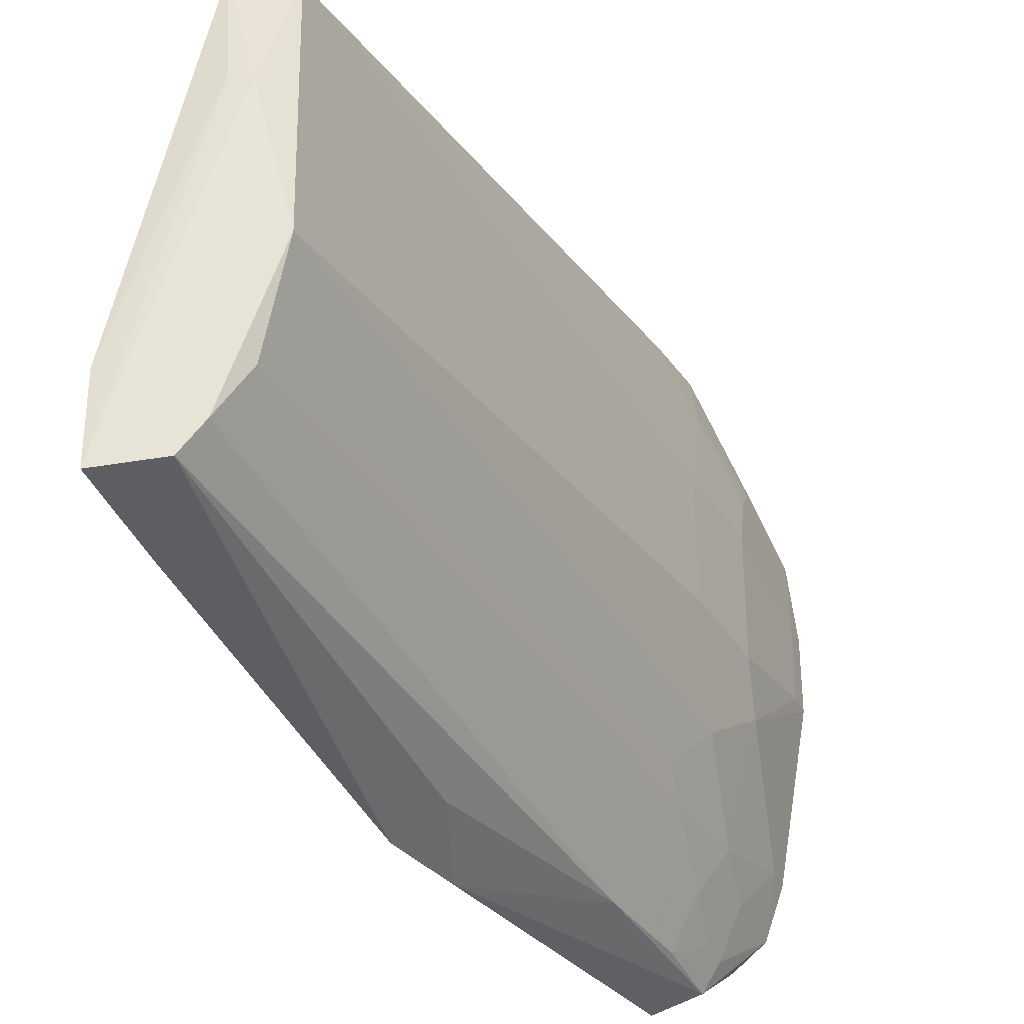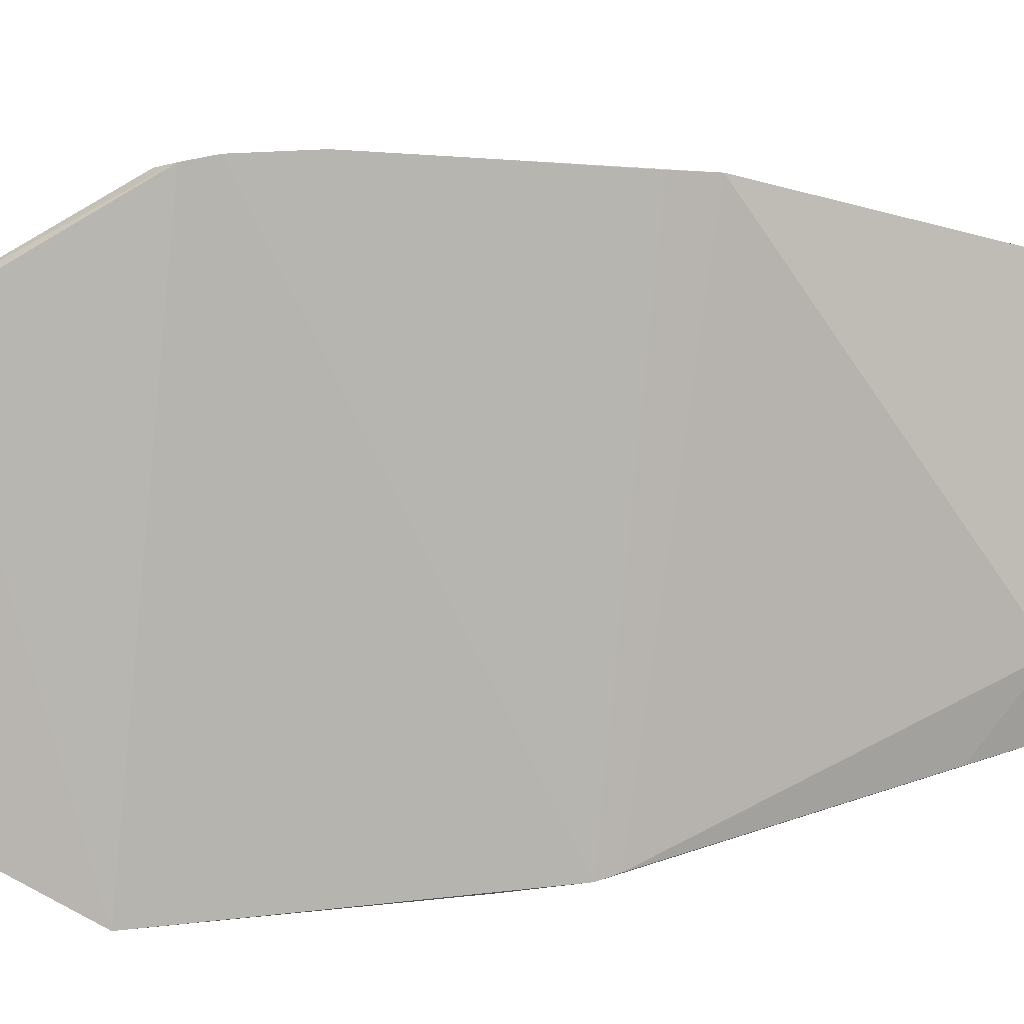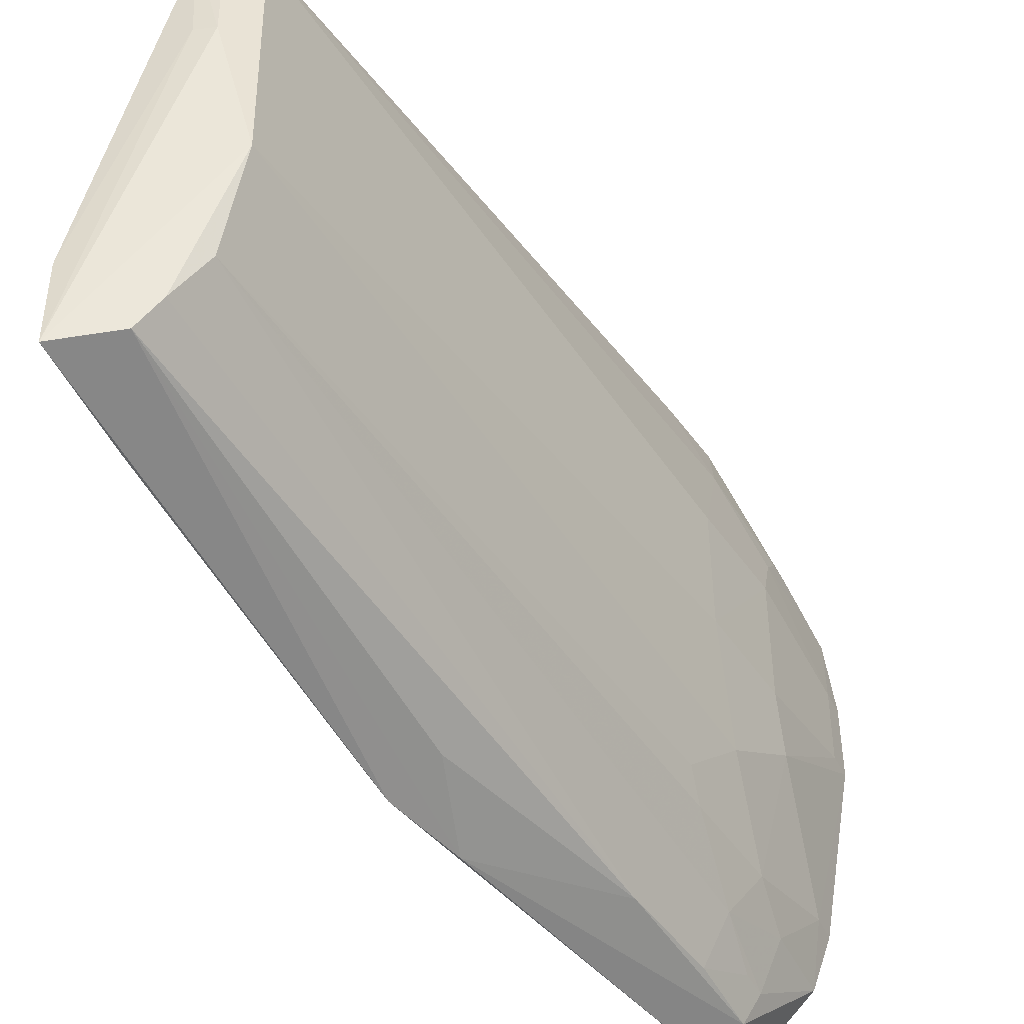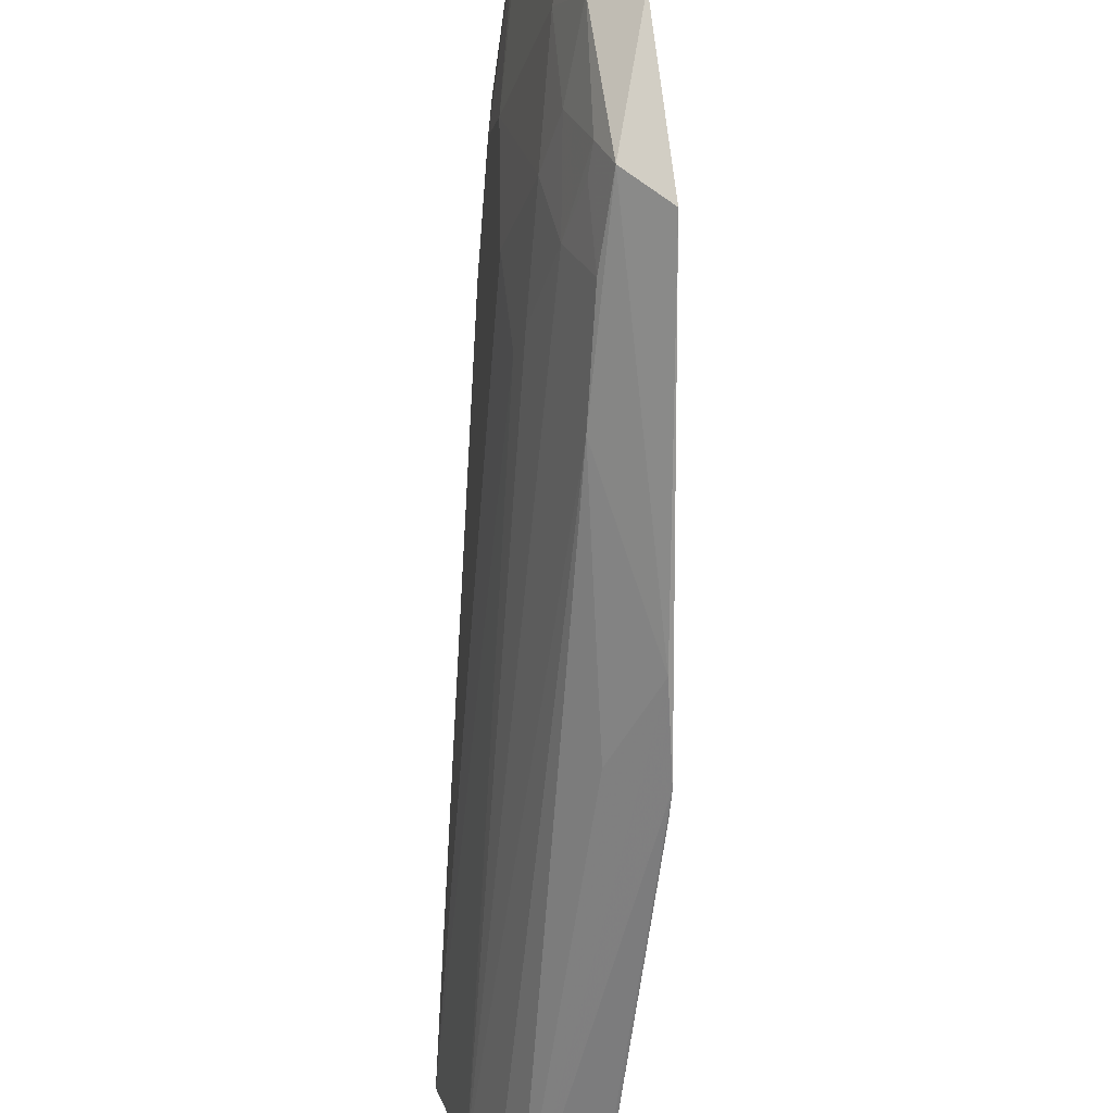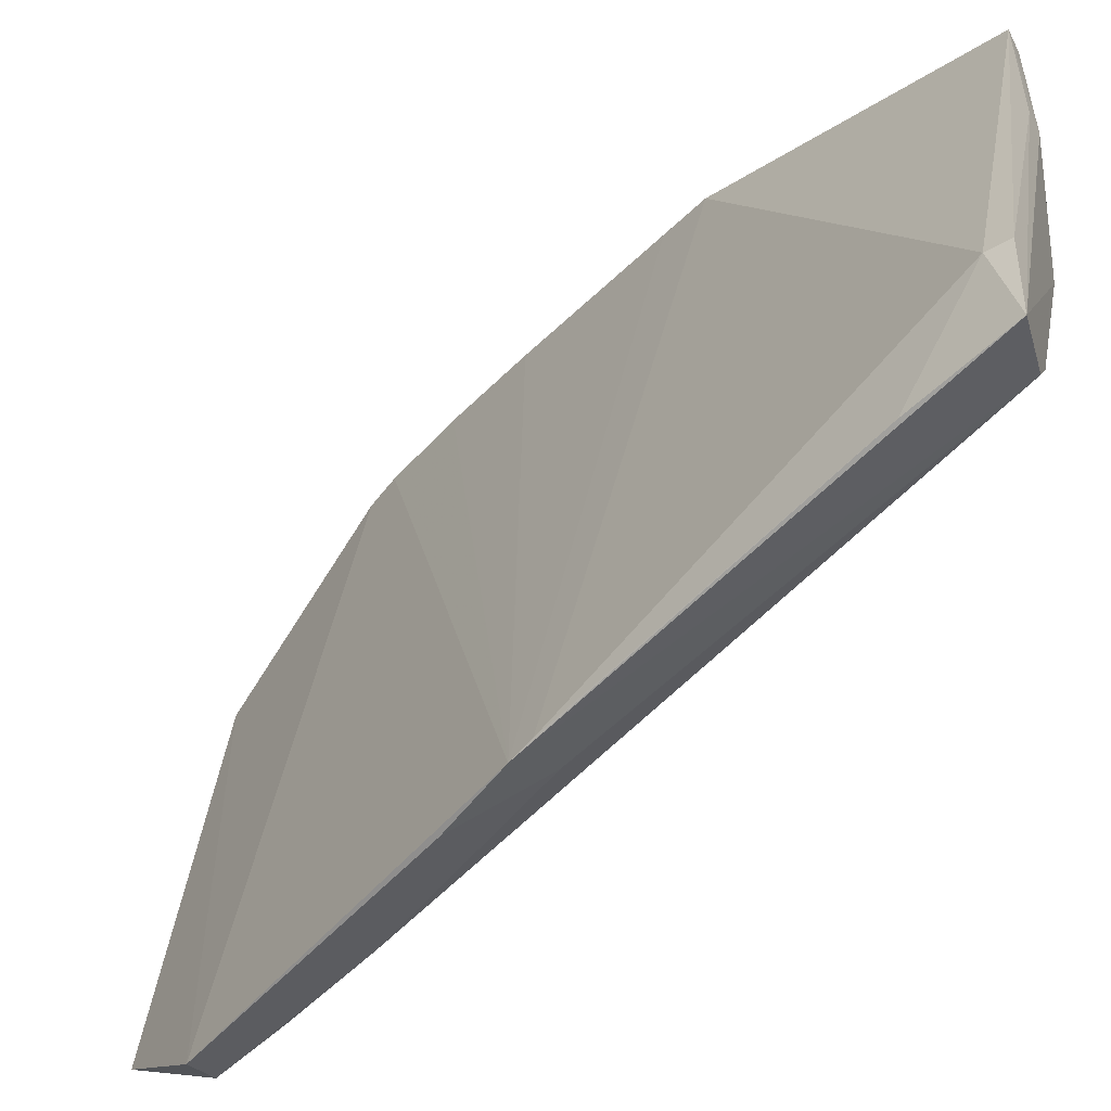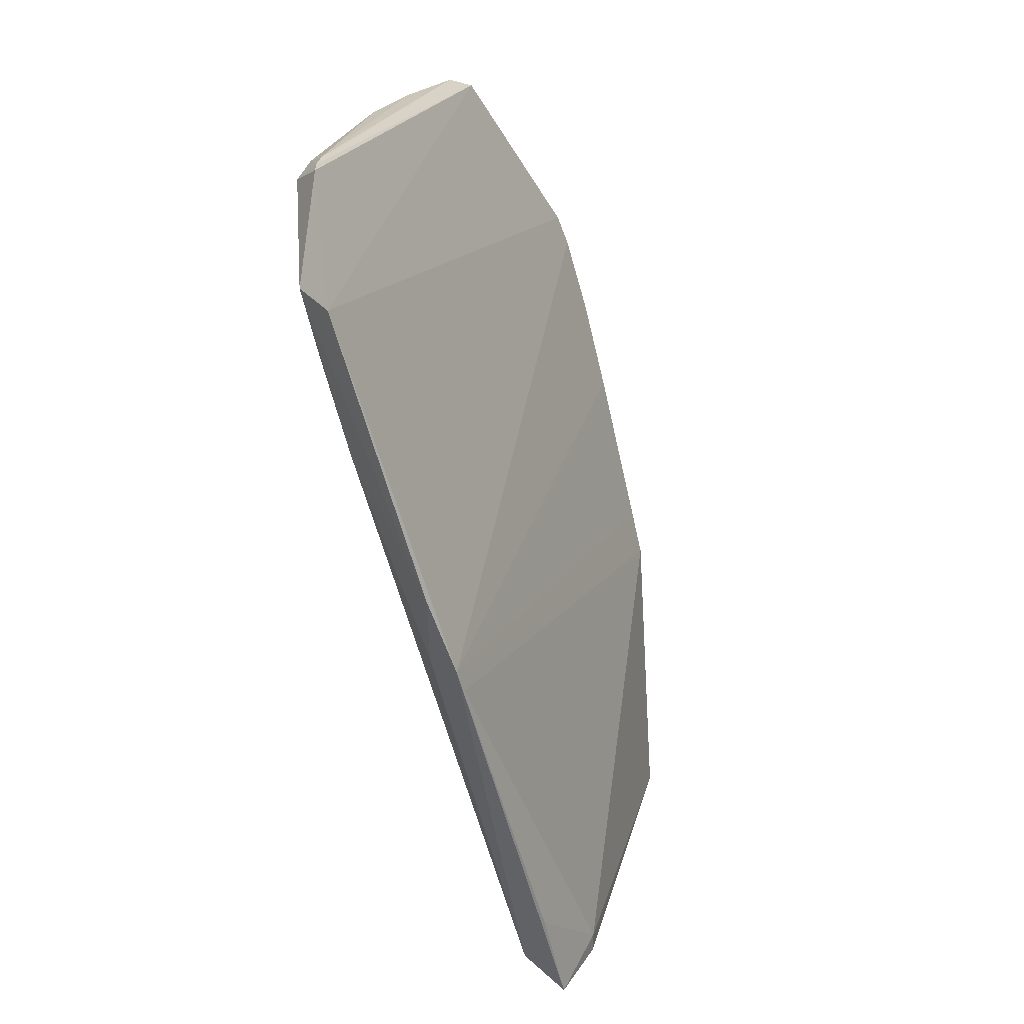
<metadata>
{"format":"obj","ext":"obj","renderer":"f3d","projection":"perspective","resolution":1024,"background":"white","views":[{"elev":-33.1,"azim":-167.8,"up":"+Y"},{"elev":16.2,"azim":55.6,"up":"+Y"},{"elev":-45.6,"azim":-163.1,"up":"+Y"},{"elev":-68.8,"azim":-19.8,"up":"+Y"},{"elev":-48.0,"azim":123.0,"up":"+Y"},{"elev":28.3,"azim":27.0,"up":"+Z"}]}
</metadata>
<code>
v -0.07729 0.01291 0.09418
v -0.05179 -0.0375 0.04471
v -0.05651 0.02092 0.03136
v -0.05261 0.01236 0.001876
v -0.07468 -0.0167 0.07357
v -0.04252 -0.02299 0.003873
v -0.07375 0.02307 0.07574
v -0.06966 0.02436 0.07174
v -0.07256 -0.02959 0.09686
v -0.05031 0.01231 0.001578
v -0.05328 -0.02183 0.005109
v -0.05955 0.02025 0.03216
v -0.08048 0.004278 0.09229
v -0.06364 0.02332 0.05367
v -0.07081 0.02384 0.07507
v -0.05579 -0.01151 0.003792
v -0.04248 -0.03117 0.001745
v -0.07105 -0.03585 0.08654
v -0.05556 0.01202 0.003476
v -0.08002 0.01252 0.0946
v -0.05245 -0.038 0.04717
v -0.06695 0.02436 0.06348
v -0.06654 -0.03785 0.08571
v -0.07175 -0.02191 0.06828
v -0.07477 -0.00624 0.06813
v -0.04444 -0.03251 0.01211
v -0.05048 -0.02673 0.003887
v -0.04253 -0.023 0.001604
v -0.05283 0.001694 0.001681
v -0.07783 -0.02218 0.09491
v -0.06677 0.02261 0.05454
v -0.07764 0.006864 0.07877
v -0.07301 -0.02862 0.09715
v -0.05807 0.0214 0.0363
v -0.05575 -0.03826 0.05509
v -0.072 -0.02975 0.07886
v -0.07767 -0.01152 0.08154
v -0.07471 0.006749 0.0681
v -0.05087 0.001874 0.001484
v -0.07601 -0.02772 0.09478
v -0.08091 -0.00376 0.0949
v -0.07183 0.02249 0.06834
v -0.07778 0.01472 0.08408
v -0.07762 0.01219 0.0815
v -0.04835 -0.02975 0.003547
v -0.07174 -0.02443 0.07088
v -0.07459 -0.02455 0.08151
v -0.06644 -0.03487 0.06835
v -0.07767 -0.006428 0.07876
v -0.07266 -0.03279 0.0869
v -0.08089 0.004225 0.09482
v -0.07391 -0.02617 0.09705
v -0.07826 0.01482 0.08673
v -0.07461 0.01735 0.07348
v -0.07746 -0.02208 0.09222
v -0.06953 -0.03505 0.07886
v -0.05711 -0.03545 0.04594
v -0.08047 -0.00375 0.09224
v -0.0748 -0.02736 0.08695
v -0.07213 -0.03254 0.0843
f 6 3 2
f 10 4 3
f 10 3 6
f 15 8 7
f 19 12 3
f 19 3 4
f 20 15 7
f 20 1 15
f 21 2 3
f 22 14 3
f 22 3 12
f 22 7 8
f 22 21 14
f 22 8 21
f 23 15 1
f 23 1 9
f 23 9 18
f 23 21 8
f 23 8 15
f 24 16 11
f 24 5 16
f 25 16 5
f 26 17 6
f 26 6 2
f 26 21 17
f 26 2 21
f 27 11 16
f 27 16 17
f 28 10 6
f 28 6 17
f 29 17 16
f 29 4 10
f 29 19 4
f 29 16 19
f 31 12 19
f 31 22 12
f 31 7 22
f 33 9 1
f 33 1 20
f 34 21 3
f 34 3 14
f 34 14 21
f 35 23 18
f 35 21 23
f 37 25 5
f 38 19 16
f 38 16 25
f 38 25 32
f 39 28 17
f 39 17 29
f 39 29 10
f 39 10 28
f 40 18 9
f 40 33 30
f 40 9 33
f 42 31 19
f 42 7 31
f 44 32 13
f 44 13 20
f 44 20 43
f 44 38 32
f 45 27 17
f 45 17 21
f 45 21 35
f 46 24 11
f 46 11 36
f 47 46 36
f 47 5 24
f 47 24 46
f 47 37 5
f 48 27 45
f 48 35 18
f 48 36 11
f 48 11 27
f 49 32 25
f 49 25 37
f 49 13 32
f 50 18 40
f 51 20 13
f 51 13 41
f 52 41 30
f 52 30 33
f 52 51 41
f 52 33 20
f 52 20 51
f 53 43 20
f 53 20 7
f 53 7 43
f 54 19 38
f 54 38 44
f 54 42 19
f 54 7 42
f 54 44 43
f 54 43 7
f 55 37 47
f 55 41 37
f 55 30 41
f 55 40 30
f 56 48 18
f 56 36 48
f 56 18 50
f 57 48 45
f 57 45 35
f 57 35 48
f 58 49 37
f 58 37 41
f 58 41 13
f 58 13 49
f 59 47 36
f 59 36 50
f 59 50 40
f 59 55 47
f 59 40 55
f 60 56 50
f 60 50 36
f 60 36 56

</code>
